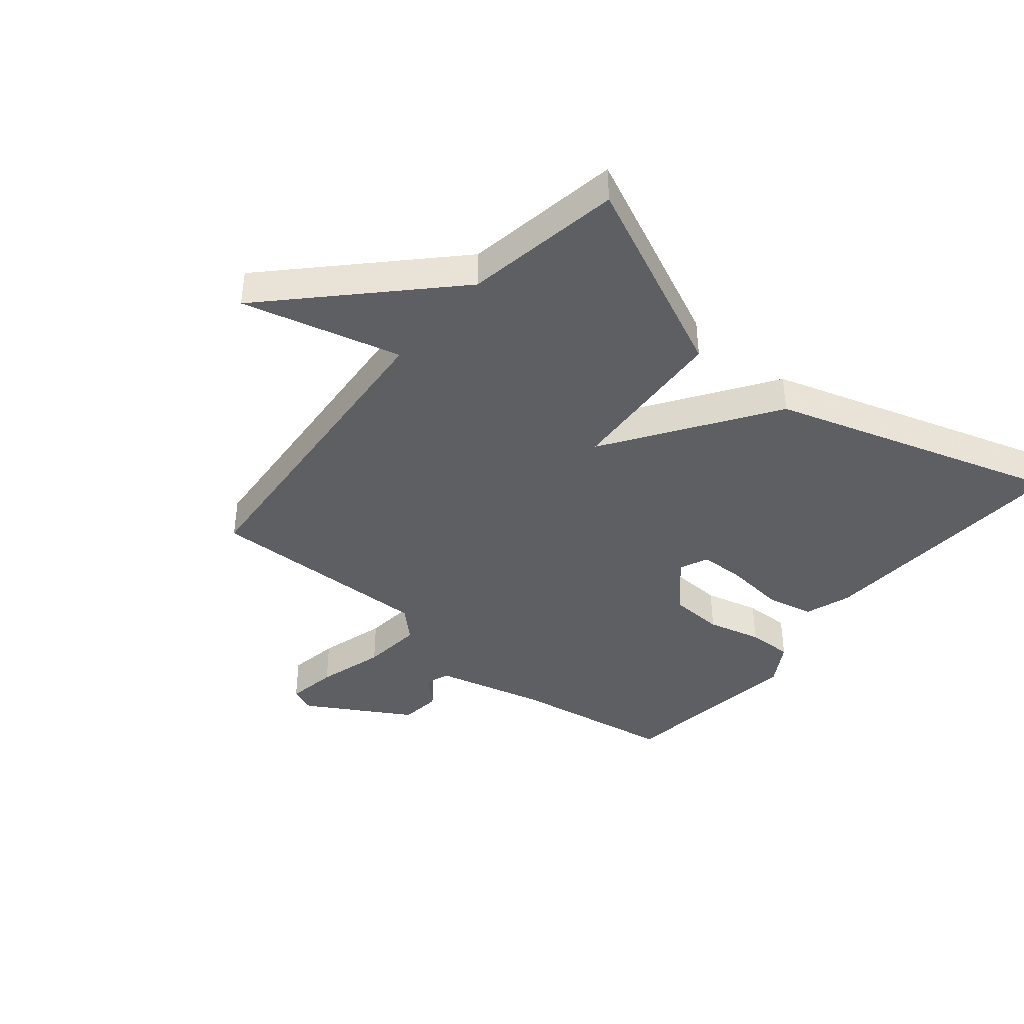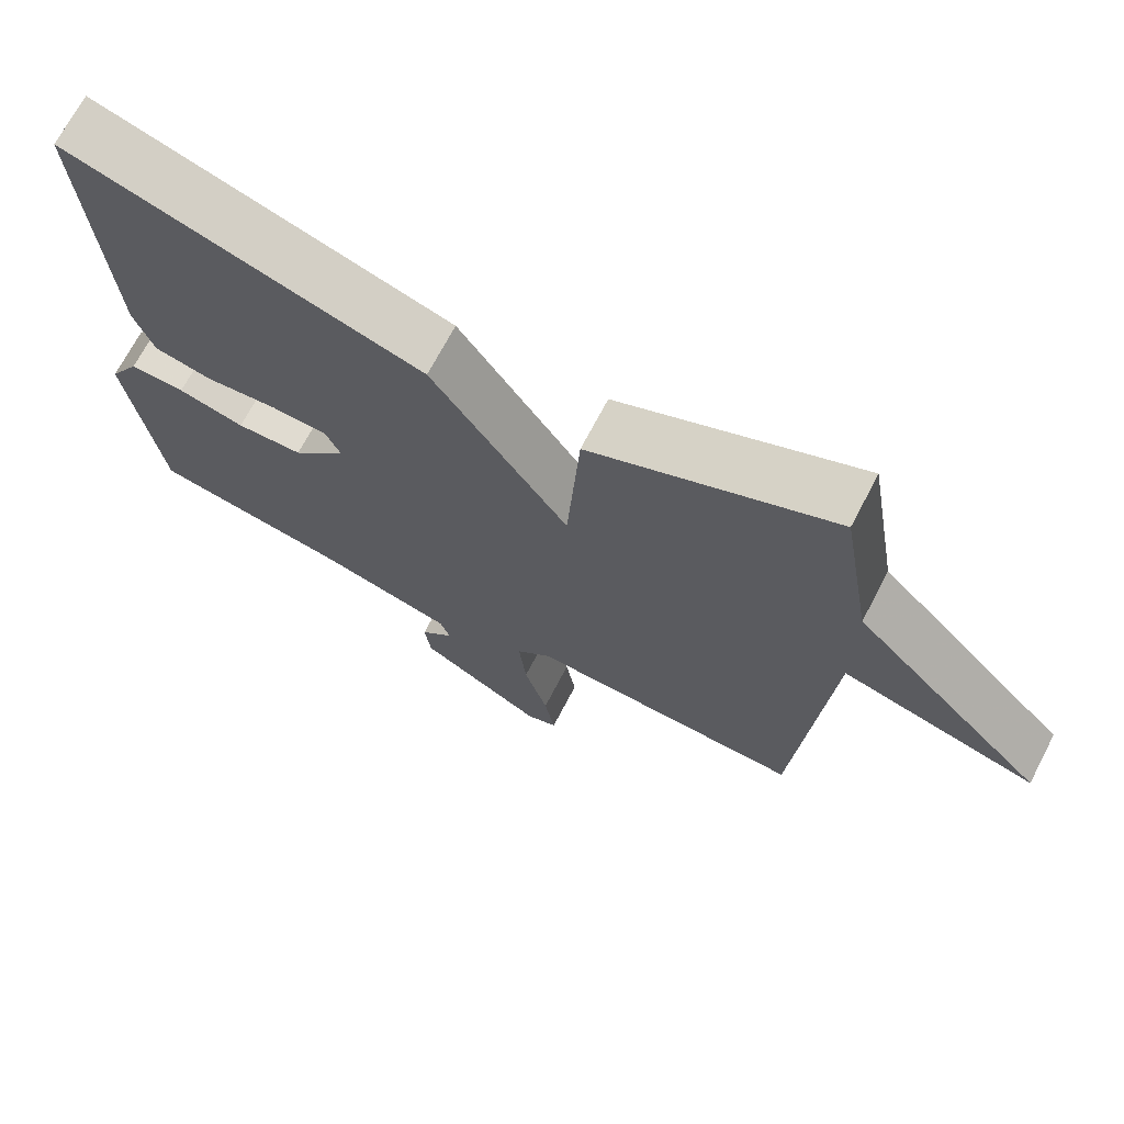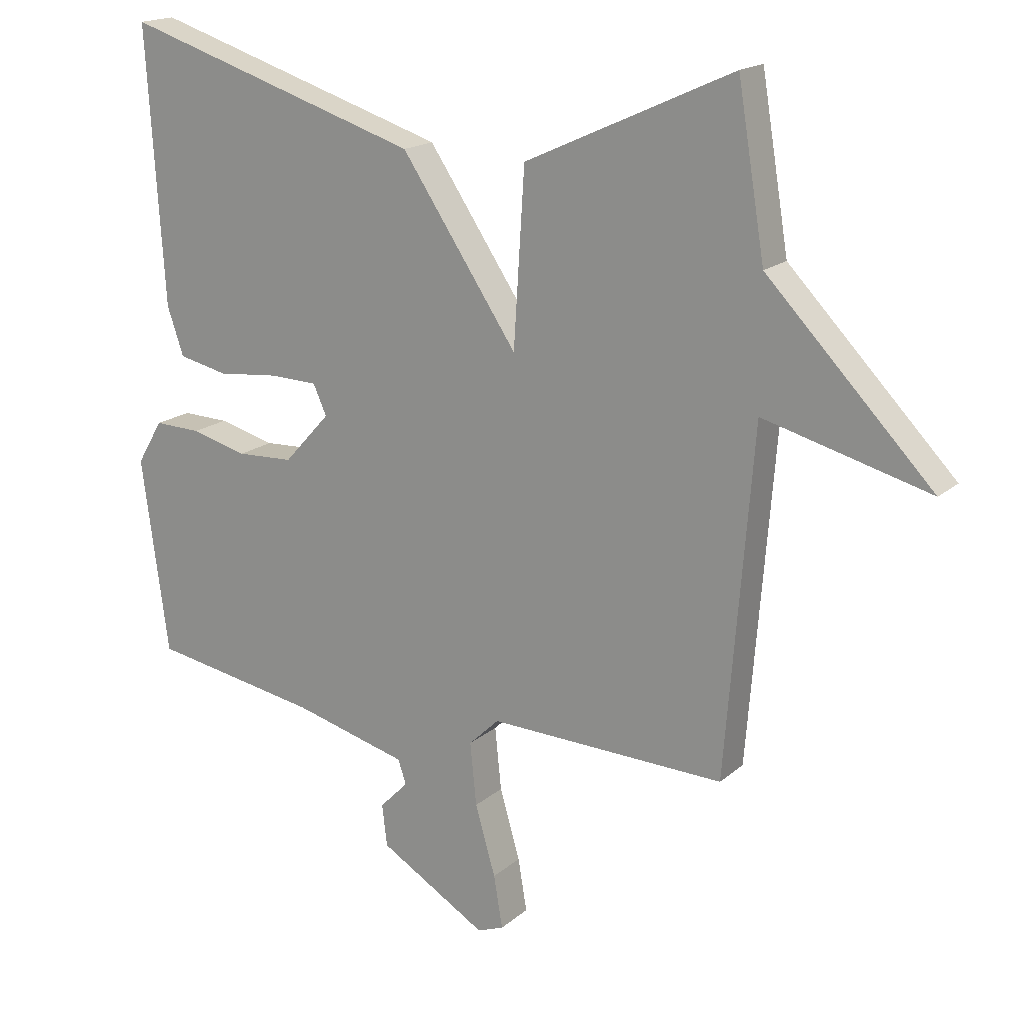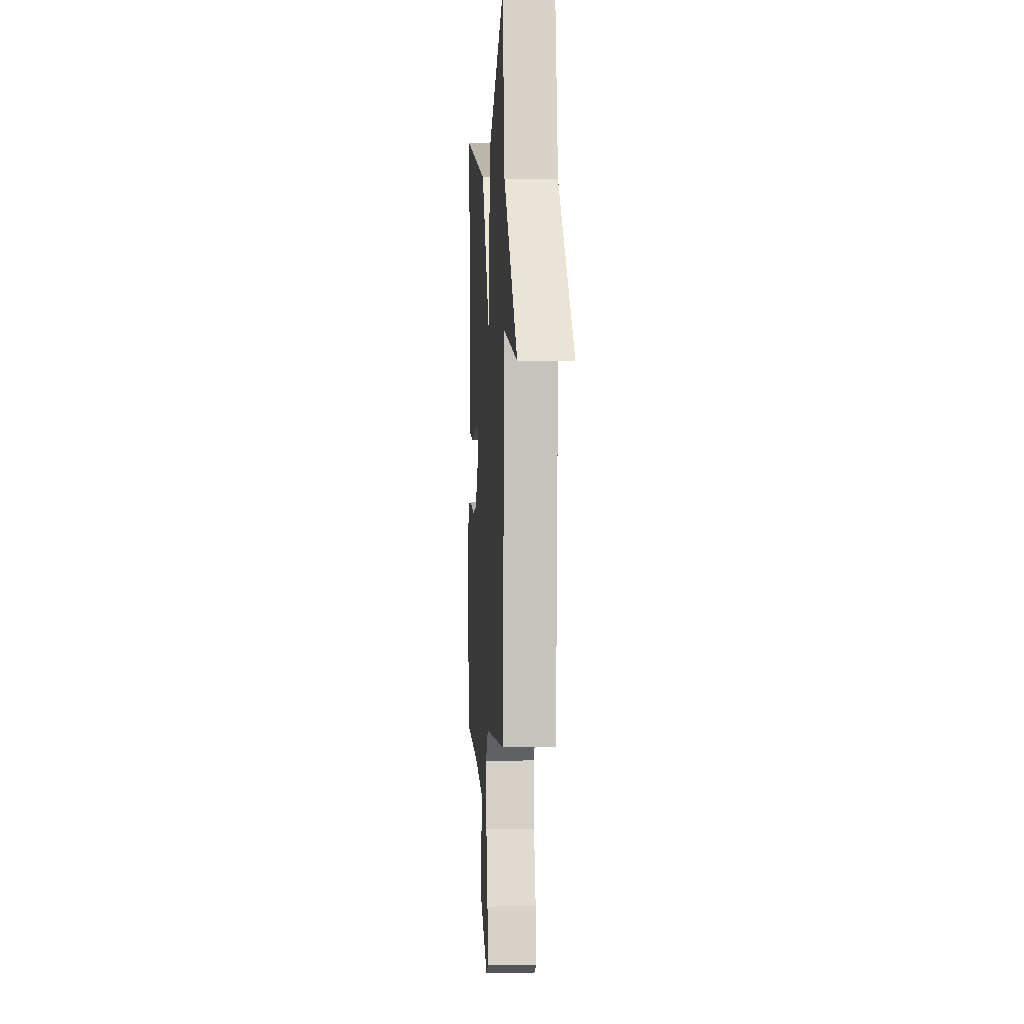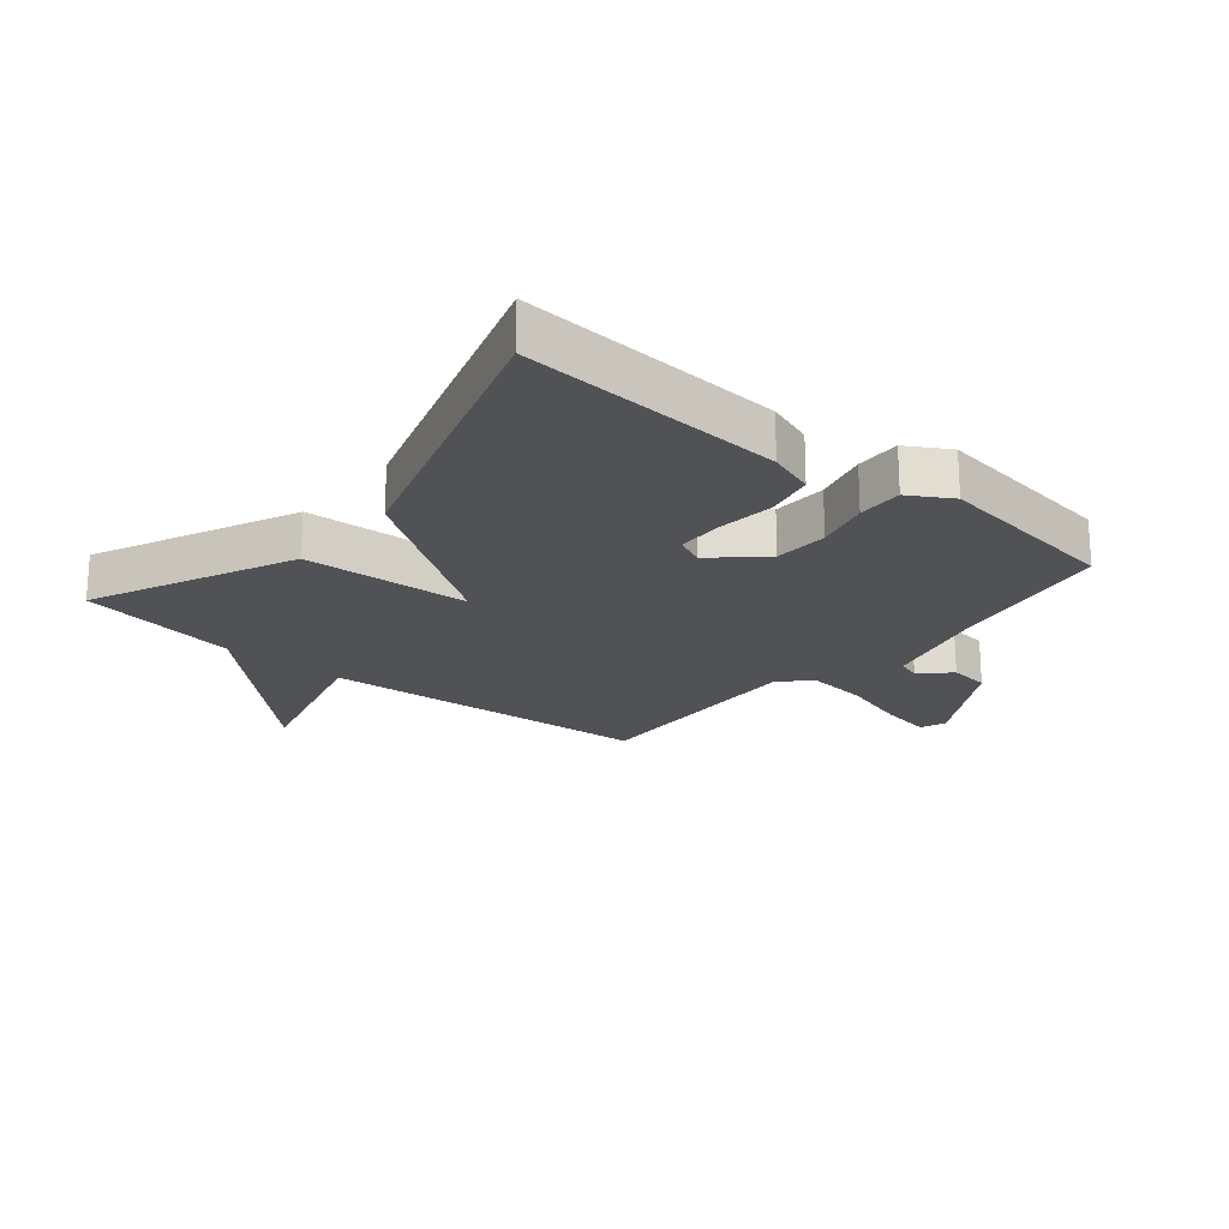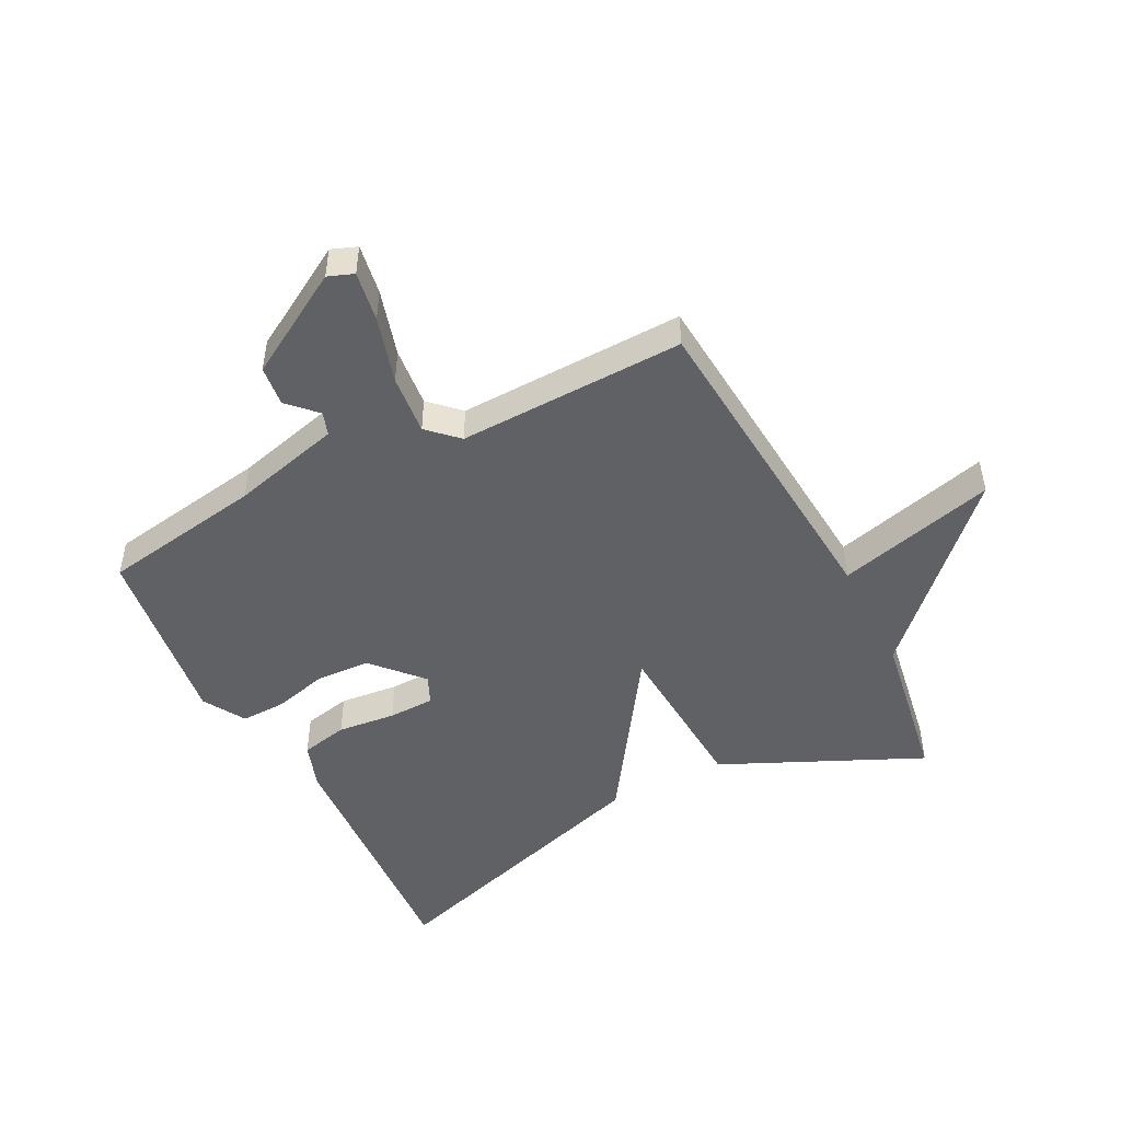
<metadata>
{"format":"obj","ext":"obj","renderer":"f3d","projection":"perspective","resolution":1024,"background":"white","views":[{"elev":-41.0,"azim":-39.7,"up":"+Y"},{"elev":70.2,"azim":-152.4,"up":"+Z"},{"elev":17.6,"azim":-147.9,"up":"+Z"},{"elev":-3.2,"azim":-93.5,"up":"+Z"},{"elev":-21.1,"azim":50.2,"up":"+Y"},{"elev":-48.3,"azim":-152.9,"up":"+Y"}]}
</metadata>
<code>
v -0.5 0.07 -0.5
v -0.543 0.07 0.041
v -0.804 0.07 -0.028
v -0.543 0.07 0.241
v -0.5 0.07 0.5
v -0.173 0.07 0.351
v -0.156 0.07 0.079
v 0.027 0.07 0.351
v 0.5 0.07 0.5
v 0.473 0.07 0.069
v 0.447 0.07 -0.007
v 0.369 0.07 -0.024
v 0.273 0.07 -0.014
v 0.197 0.07 -0.016
v 0.176 0.07 -0.063
v 0.249 0.07 -0.143
v 0.338 0.07 -0.147
v 0.427 0.07 -0.124
v 0.501 0.07 -0.122
v 0.542 0.07 -0.191
v 0.5 0.07 -0.5
v 0.234 0.07 -0.545
v 0.053 0.07 -0.592
v 0.04 0.07 -0.63
v 0.085 0.07 -0.676
v 0.077 0.07 -0.742
v -0.093 0.07 -0.843
v -0.135 0.07 -0.827
v -0.121 0.07 -0.744
v -0.089 0.07 -0.634
v -0.079 0.07 -0.535
v -0.127 0.07 -0.489
v -0.5 0 -0.5
v -0.543 0 0.041
v -0.804 0 -0.028
v -0.543 0 0.241
v -0.5 0 0.5
v -0.173 0 0.351
v -0.156 0 0.079
v 0.027 0 0.351
v 0.5 0 0.5
v 0.473 0 0.069
v 0.447 0 -0.007
v 0.369 0 -0.024
v 0.273 0 -0.014
v 0.197 0 -0.016
v 0.176 0 -0.063
v 0.249 0 -0.143
v 0.338 0 -0.147
v 0.427 0 -0.124
v 0.501 0 -0.122
v 0.542 0 -0.191
v 0.5 0 -0.5
v 0.234 0 -0.545
v 0.053 0 -0.592
v 0.04 0 -0.63
v 0.085 0 -0.676
v 0.077 0 -0.742
v -0.093 0 -0.843
v -0.135 0 -0.827
v -0.121 0 -0.744
v -0.089 0 -0.634
v -0.079 0 -0.535
v -0.127 0 -0.489
f 28 29 30
f 27 28 30
f 26 27 30
f 25 26 30
f 24 25 30
f 23 24 30 31
f 22 23 31 32
f 21 22 32
f 20 21 32
f 19 20 32
f 18 19 32
f 17 18 32
f 11 12 13
f 10 11 13
f 9 10 13
f 8 9 13
f 7 8 13
f 7 13 14
f 4 5 6 7
f 2 3 4
f 2 4 7
f 7 14 15
f 2 7 15
f 1 2 15
f 16 17 32 1
f 1 15 16
f 62 61 60
f 62 60 59
f 62 59 58
f 62 58 57
f 62 57 56
f 63 62 56 55
f 64 63 55 54
f 64 54 53
f 64 53 52
f 64 52 51
f 64 51 50
f 64 50 49
f 45 44 43
f 45 43 42
f 45 42 41
f 45 41 40
f 45 40 39
f 46 45 39
f 39 38 37 36
f 36 35 34
f 39 36 34
f 47 46 39
f 47 39 34
f 47 34 33
f 33 64 49 48
f 48 47 33
f 1 33 34 2
f 2 34 35 3
f 3 35 36 4
f 4 36 37 5
f 5 37 38 6
f 6 38 39 7
f 7 39 40 8
f 8 40 41 9
f 9 41 42 10
f 10 42 43 11
f 11 43 44 12
f 12 44 45 13
f 13 45 46 14
f 14 46 47 15
f 15 47 48 16
f 16 48 49 17
f 17 49 50 18
f 18 50 51 19
f 19 51 52 20
f 20 52 53 21
f 21 53 54 22
f 22 54 55 23
f 23 55 56 24
f 24 56 57 25
f 25 57 58 26
f 26 58 59 27
f 27 59 60 28
f 28 60 61 29
f 29 61 62 30
f 30 62 63 31
f 31 63 64 32
f 32 64 33 1

</code>
